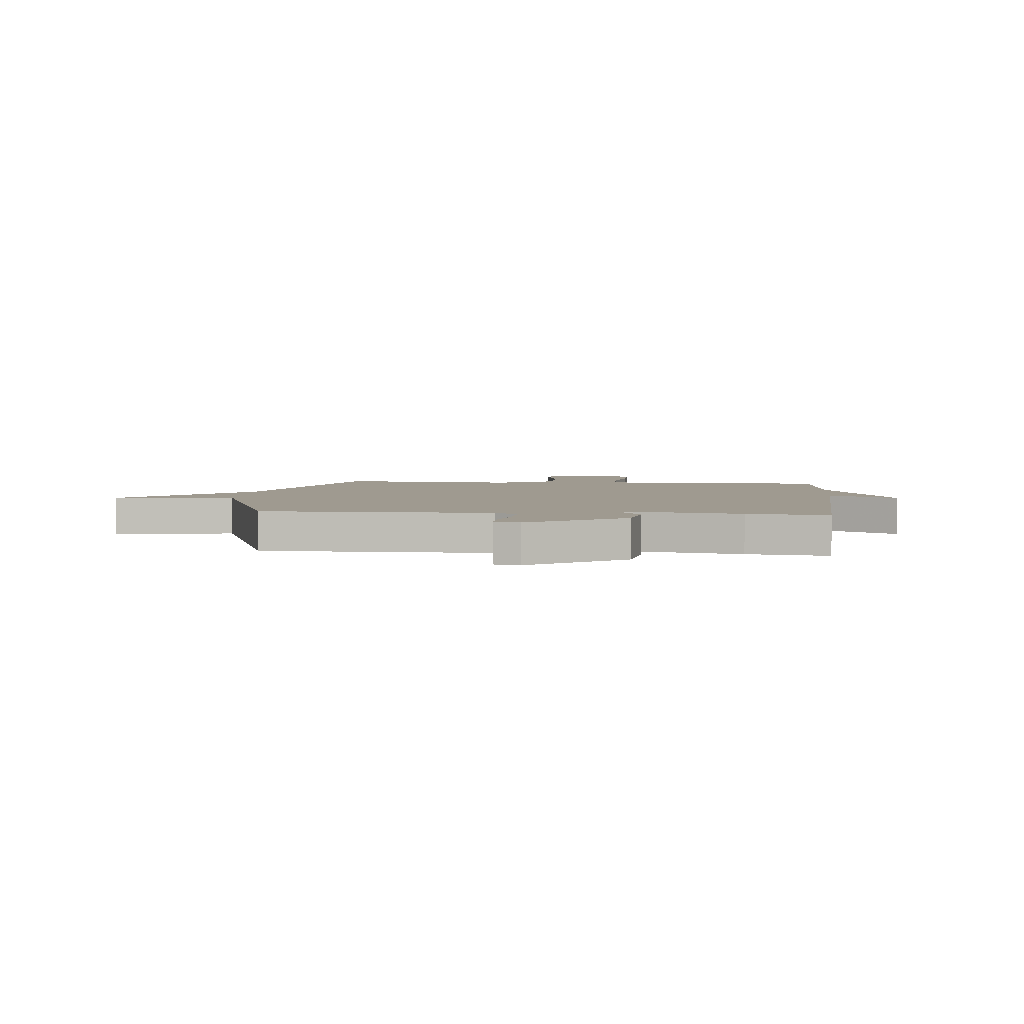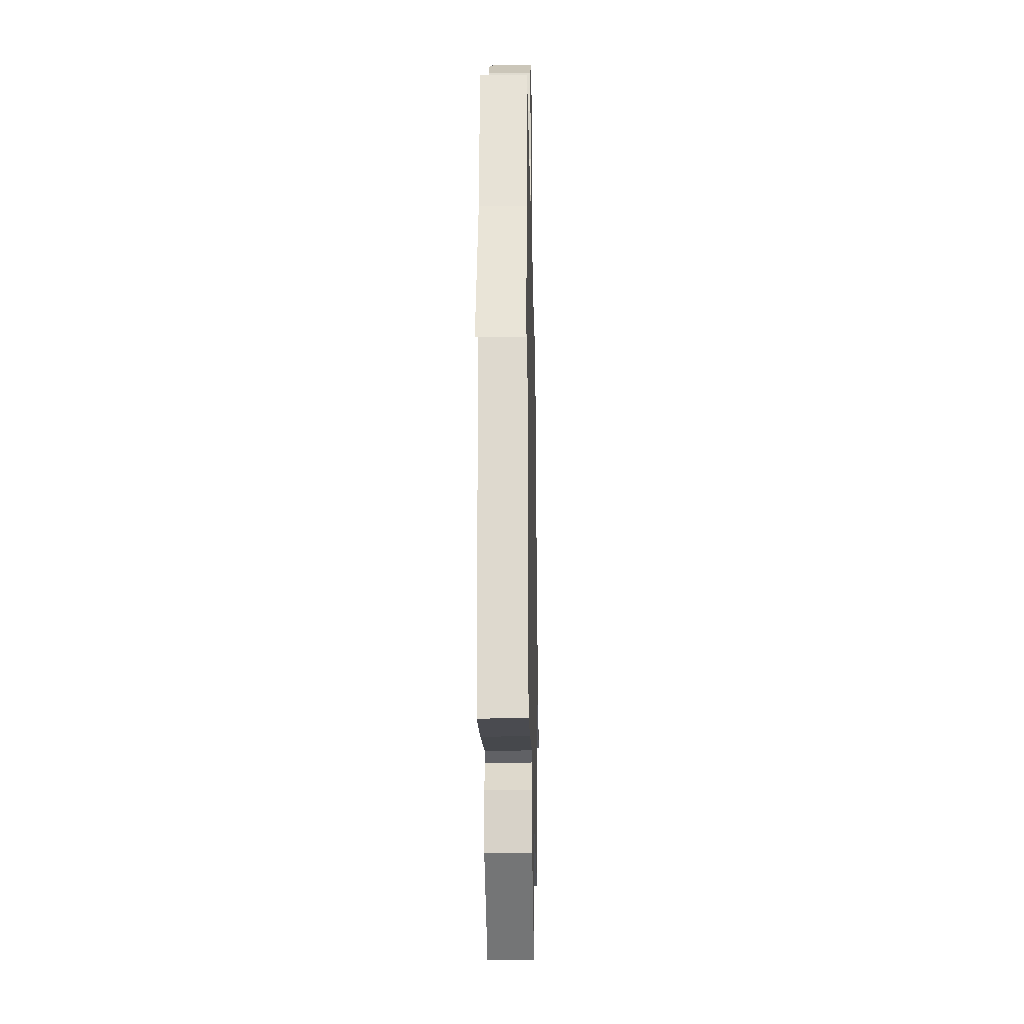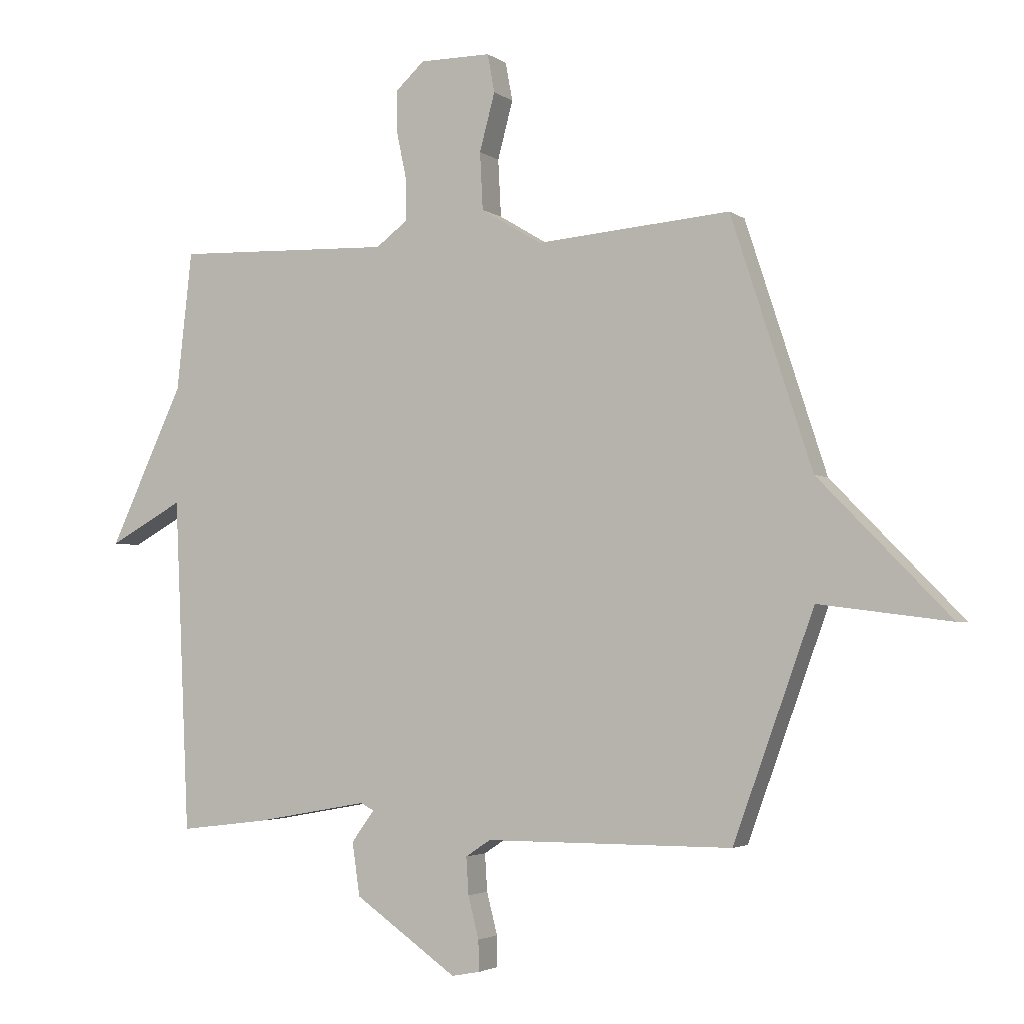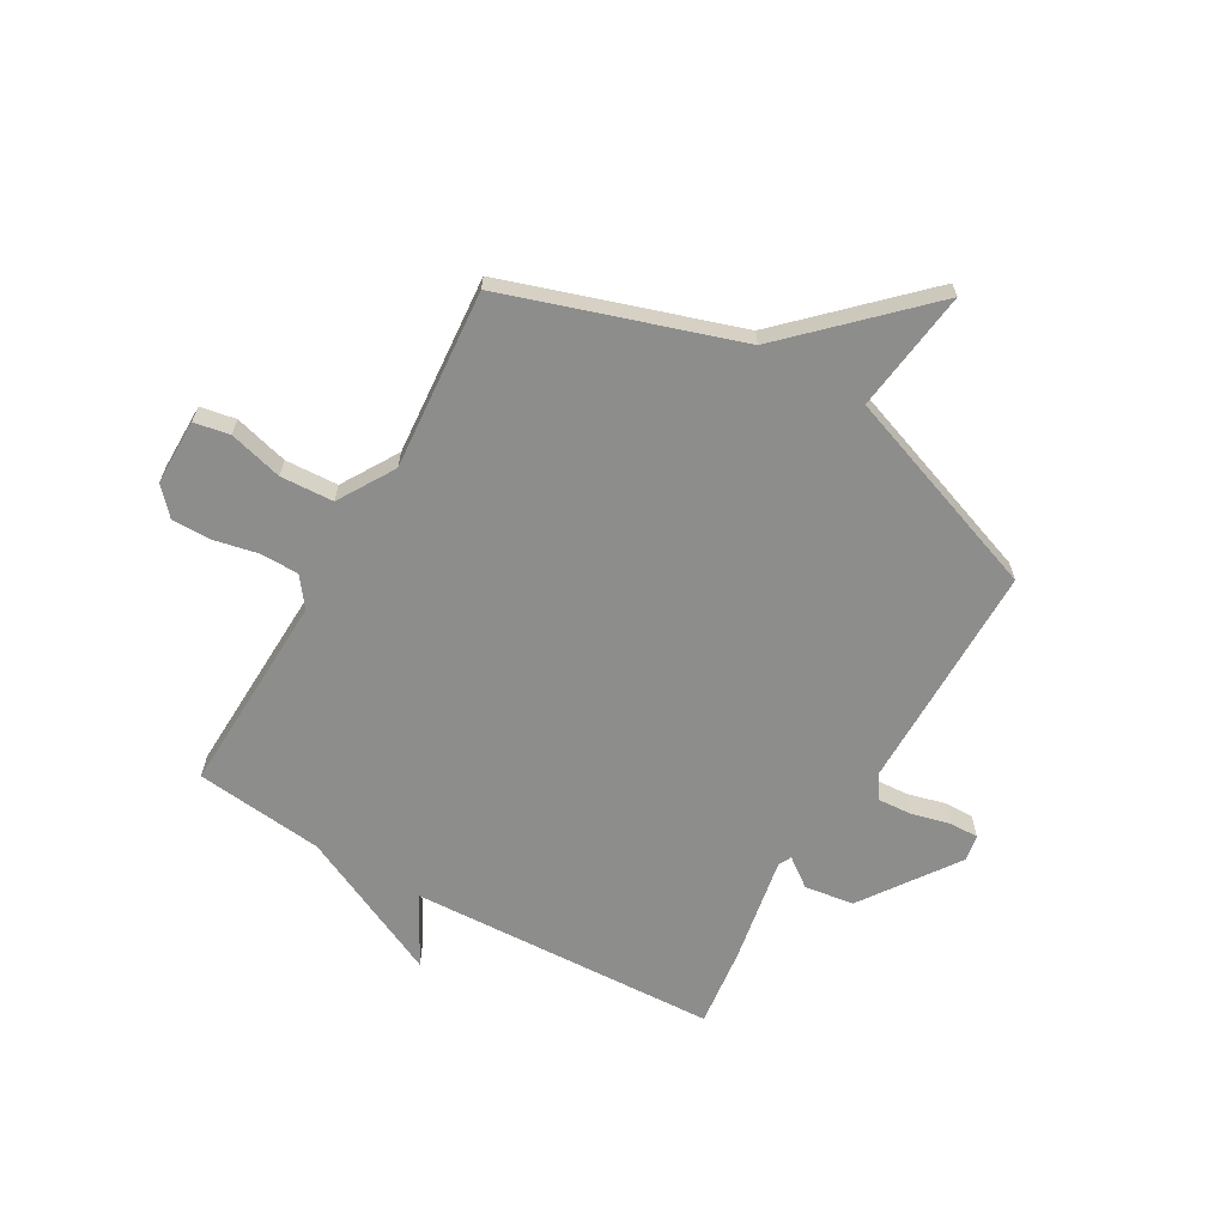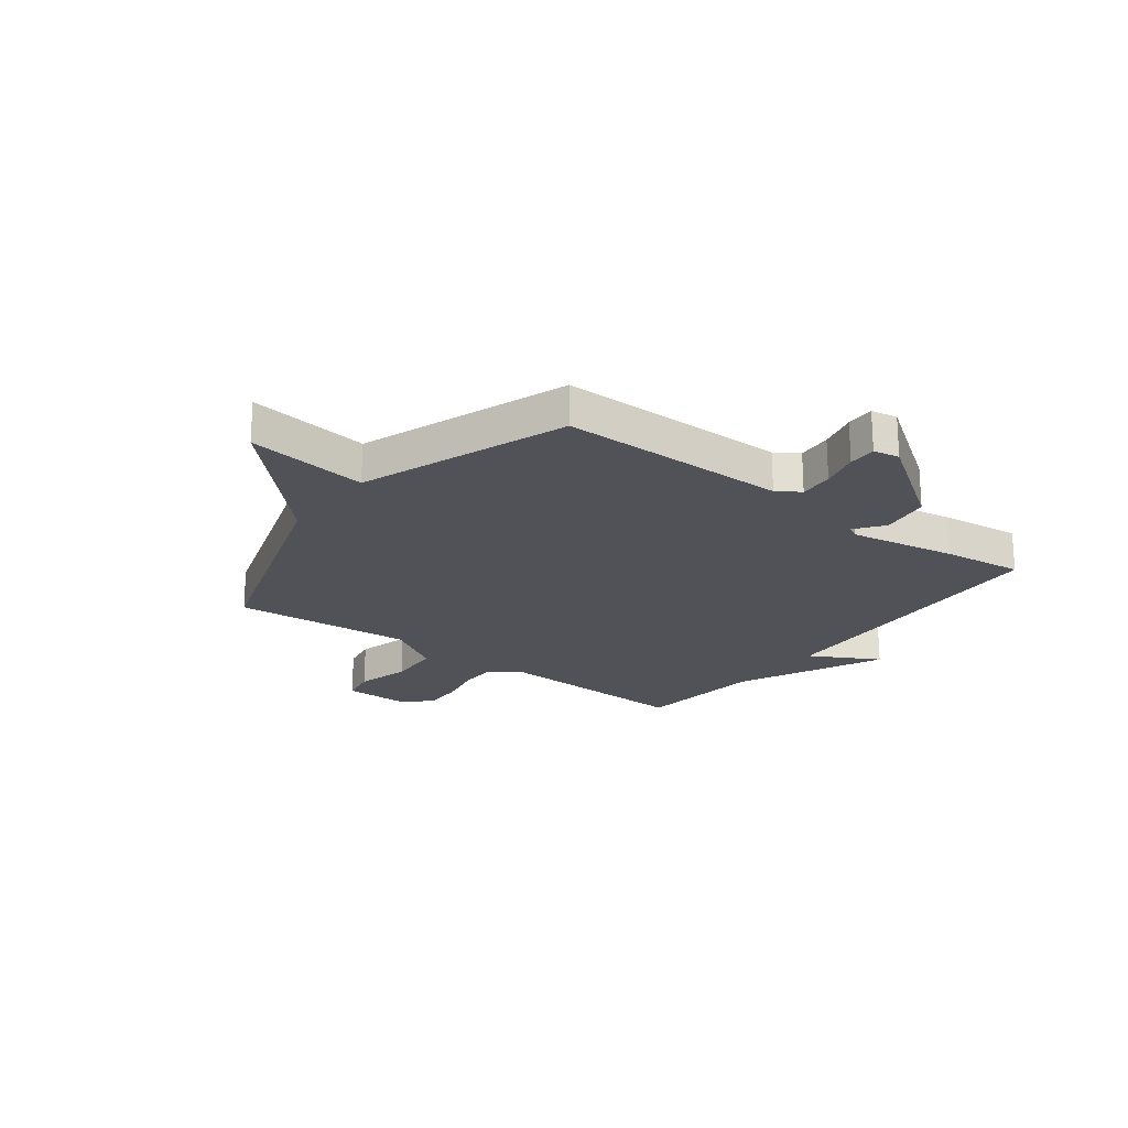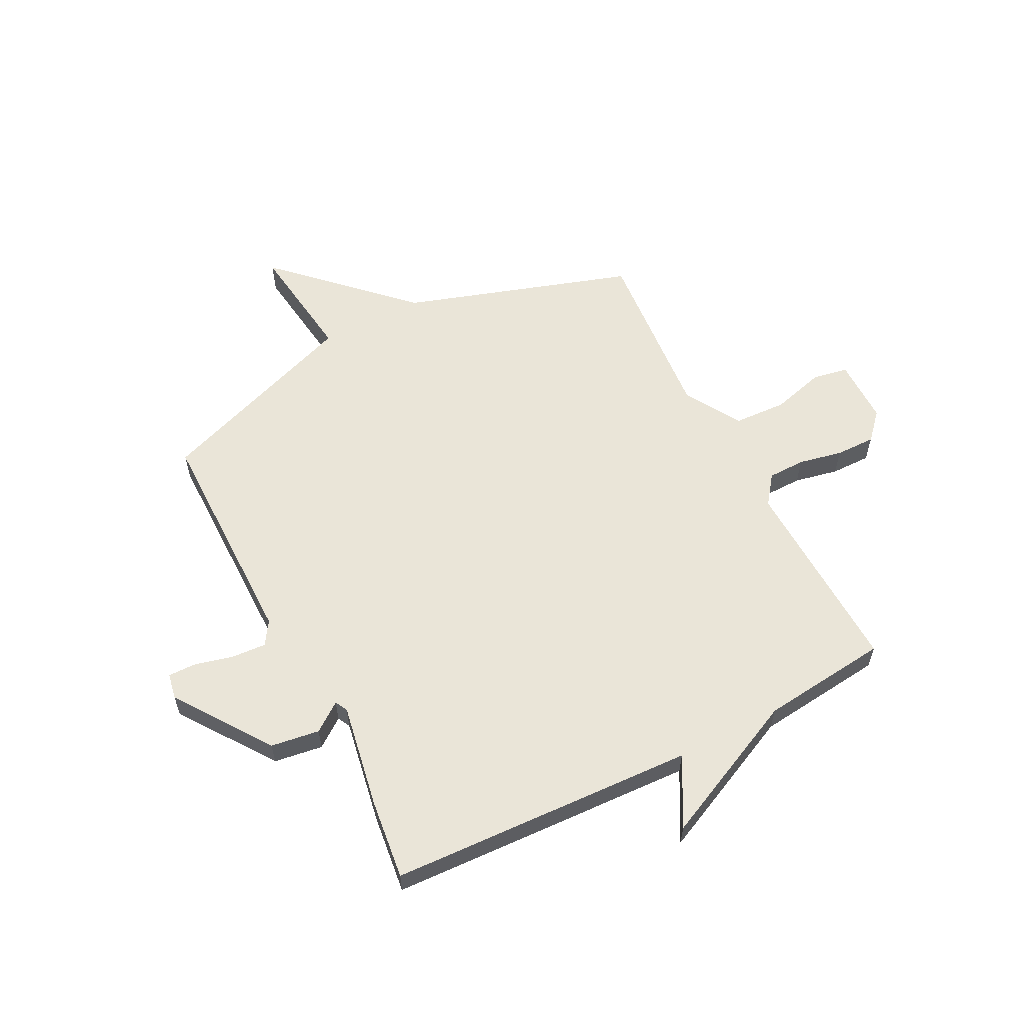
<metadata>
{"format":"obj","ext":"obj","renderer":"f3d","projection":"perspective","resolution":1024,"background":"white","views":[{"elev":3.9,"azim":-174.3,"up":"+Y"},{"elev":-21.4,"azim":-88.8,"up":"+Z"},{"elev":-3.2,"azim":25.2,"up":"+Z"},{"elev":-64.5,"azim":60.1,"up":"+Y"},{"elev":-21.6,"azim":142.8,"up":"+Y"},{"elev":58.9,"azim":-117.2,"up":"+Y"}]}
</metadata>
<code>
v -0.5 0.07 0.5
v -0.13 0.07 0.487
v -0.077 0.07 0.527
v -0.076 0.07 0.596
v -0.093 0.07 0.677
v -0.094 0.07 0.75
v -0.045 0.07 0.795
v 0.076 0.07 0.795
v 0.088 0.07 0.73
v 0.062 0.07 0.632
v 0.067 0.07 0.535
v 0.17 0.07 0.473
v 0.5 0.07 0.5
v 0.637 0.07 0.079
v 0.86 0.07 -0.15
v 0.637 0.07 -0.121
v 0.5 0.07 -0.5
v 0.08 0.07 -0.501
v 0.038 0.07 -0.529
v 0.042 0.07 -0.592
v 0.06 0.07 -0.663
v 0.061 0.07 -0.715
v 0.013 0.07 -0.724
v -0.161 0.07 -0.602
v -0.174 0.07 -0.512
v -0.135 0.07 -0.459
v -0.158 0.07 -0.447
v -0.352 0.07 -0.482
v -0.5 0.07 -0.5
v -0.526 0.07 0.065
v -0.652 0.07 -0.004
v -0.526 0.07 0.265
v -0.5 0 0.5
v -0.13 0 0.487
v -0.077 0 0.527
v -0.076 0 0.596
v -0.093 0 0.677
v -0.094 0 0.75
v -0.045 0 0.795
v 0.076 0 0.795
v 0.088 0 0.73
v 0.062 0 0.632
v 0.067 0 0.535
v 0.17 0 0.473
v 0.5 0 0.5
v 0.637 0 0.079
v 0.86 0 -0.15
v 0.637 0 -0.121
v 0.5 0 -0.5
v 0.08 0 -0.501
v 0.038 0 -0.529
v 0.042 0 -0.592
v 0.06 0 -0.663
v 0.061 0 -0.715
v 0.013 0 -0.724
v -0.161 0 -0.602
v -0.174 0 -0.512
v -0.135 0 -0.459
v -0.158 0 -0.447
v -0.352 0 -0.482
v -0.5 0 -0.5
v -0.526 0 0.065
v -0.652 0 -0.004
v -0.526 0 0.265
f 30 31 32
f 32 1 2
f 30 32 2
f 29 30 2
f 28 29 2
f 27 28 2
f 26 27 2 3
f 24 25 26
f 23 24 26
f 22 23 26
f 21 22 26
f 20 21 26
f 19 20 26 3
f 18 19 3 4
f 16 17 18 4
f 14 15 16 4
f 12 13 14
f 11 12 14 4
f 5 6 7
f 4 5 7
f 11 4 7
f 10 11 7
f 7 8 9 10
f 64 63 62
f 34 33 64
f 34 64 62
f 34 62 61
f 34 61 60
f 34 60 59
f 35 34 59 58
f 58 57 56
f 58 56 55
f 58 55 54
f 58 54 53
f 58 53 52
f 35 58 52 51
f 36 35 51 50
f 36 50 49 48
f 36 48 47 46
f 46 45 44
f 36 46 44 43
f 39 38 37
f 39 37 36
f 39 36 43
f 39 43 42
f 42 41 40 39
f 1 33 34 2
f 2 34 35 3
f 3 35 36 4
f 4 36 37 5
f 5 37 38 6
f 6 38 39 7
f 7 39 40 8
f 8 40 41 9
f 9 41 42 10
f 10 42 43 11
f 11 43 44 12
f 12 44 45 13
f 13 45 46 14
f 14 46 47 15
f 15 47 48 16
f 16 48 49 17
f 17 49 50 18
f 18 50 51 19
f 19 51 52 20
f 20 52 53 21
f 21 53 54 22
f 22 54 55 23
f 23 55 56 24
f 24 56 57 25
f 25 57 58 26
f 26 58 59 27
f 27 59 60 28
f 28 60 61 29
f 29 61 62 30
f 30 62 63 31
f 31 63 64 32
f 32 64 33 1

</code>
